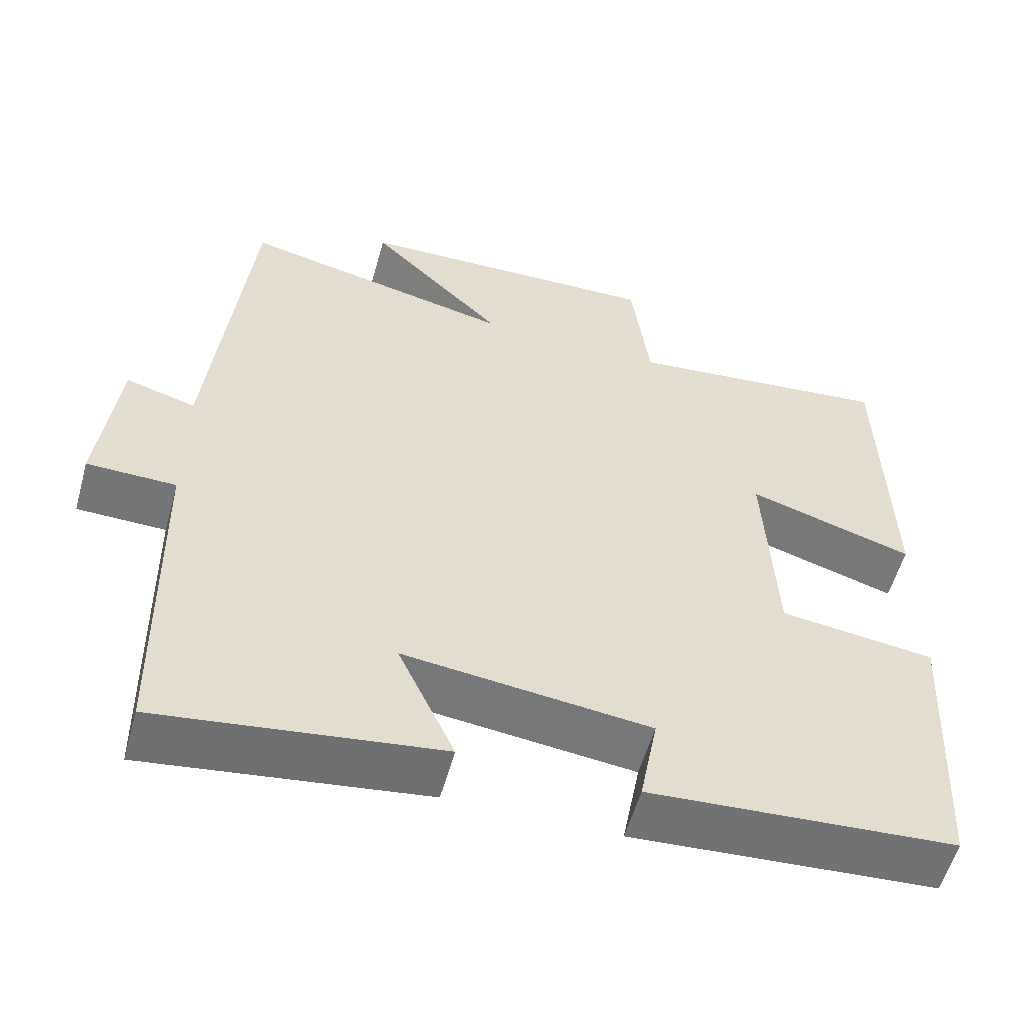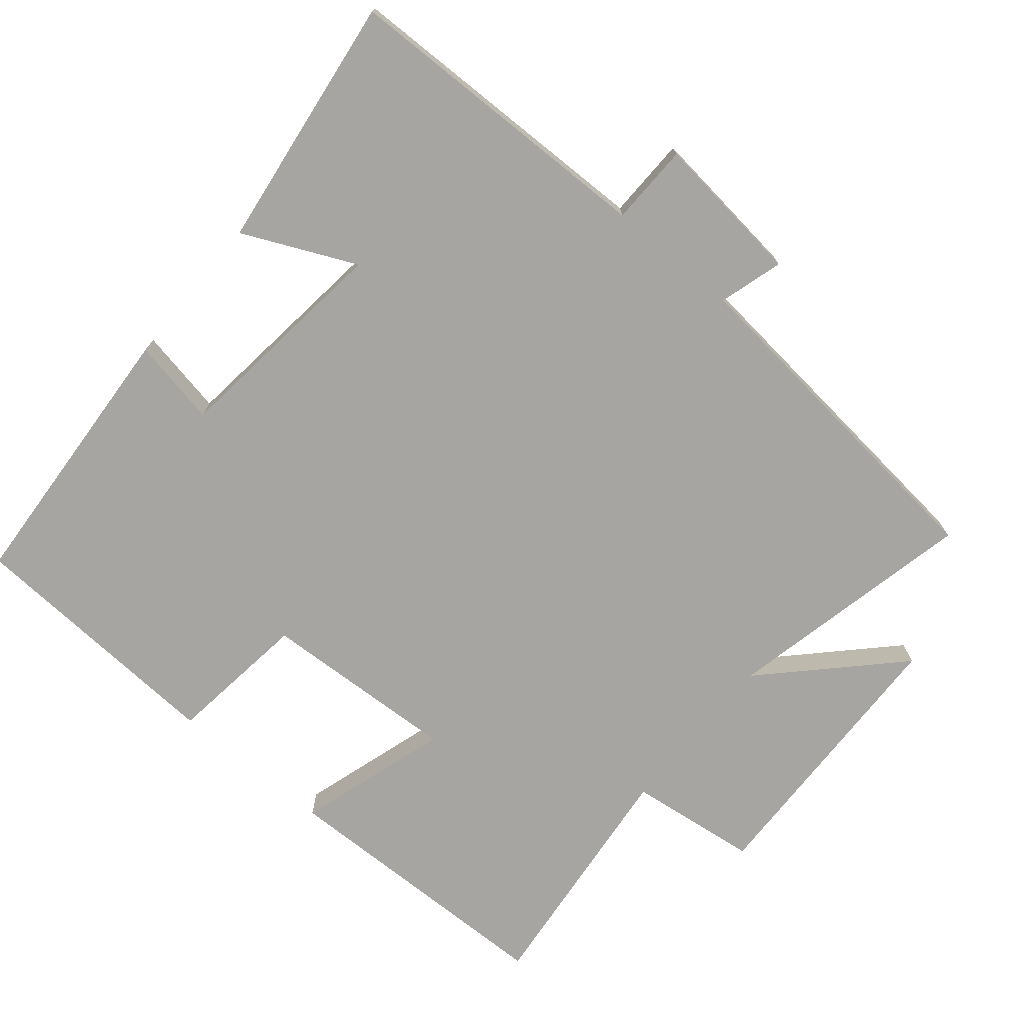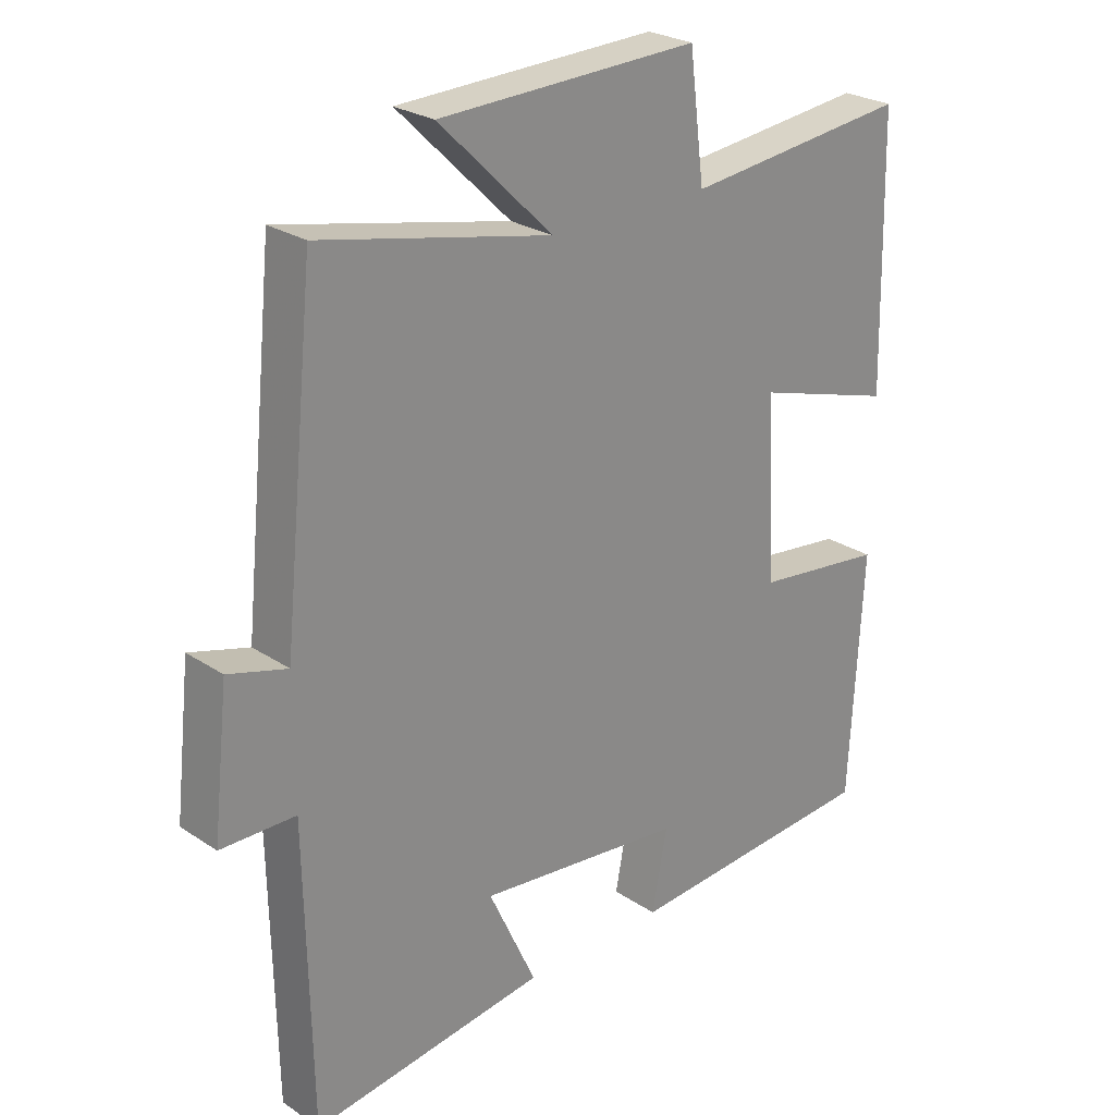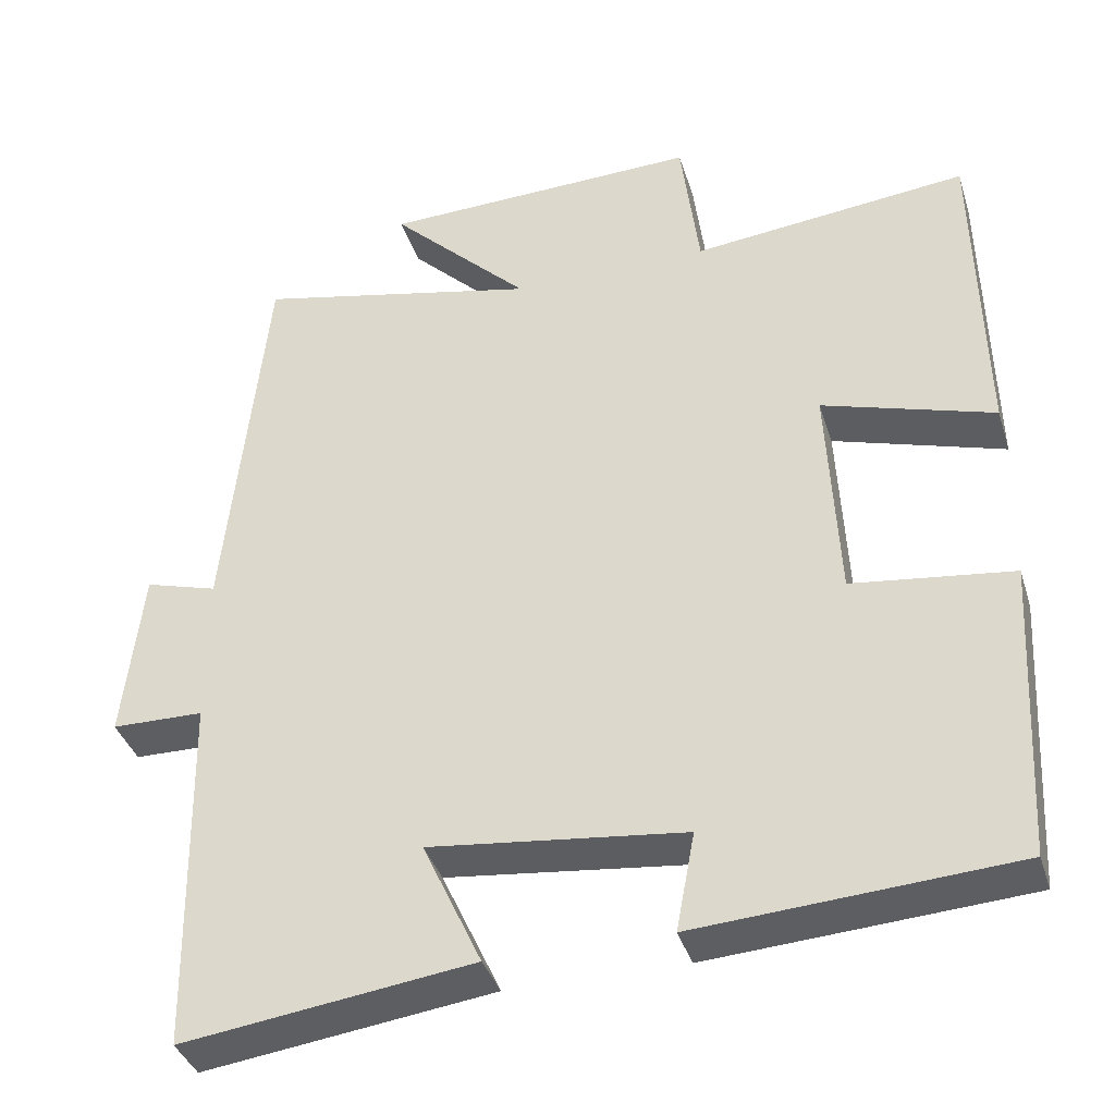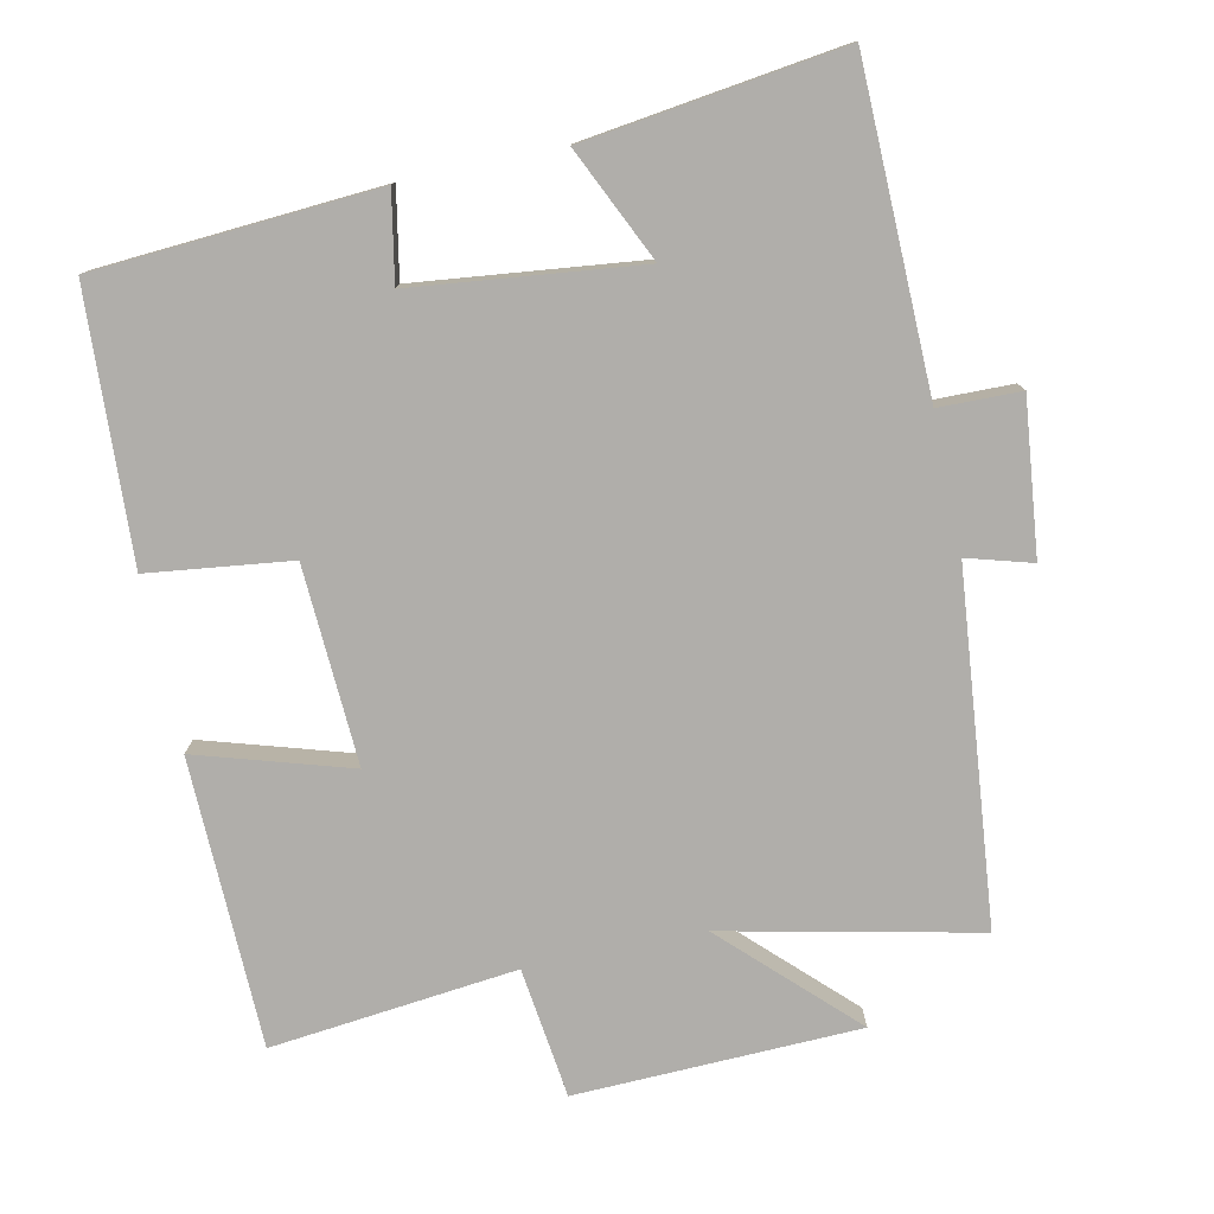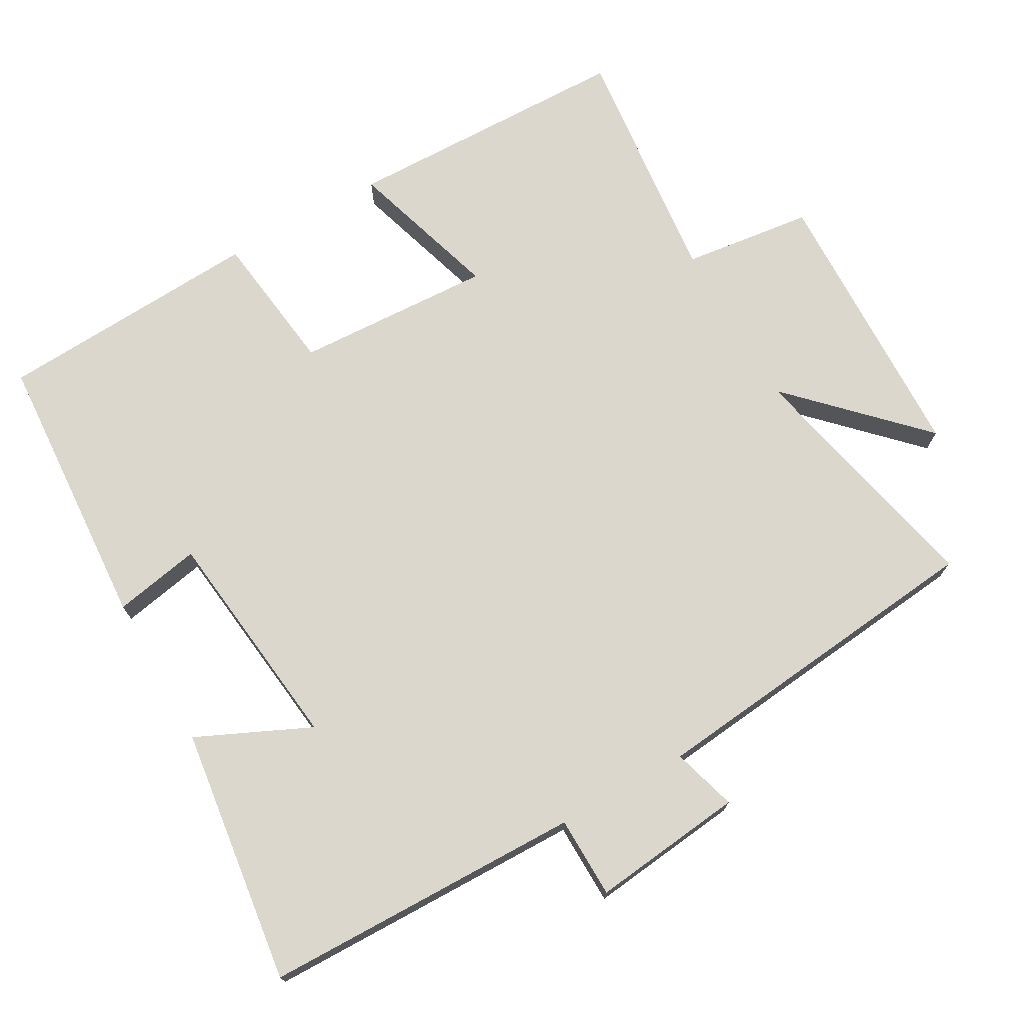
<metadata>
{"format":"obj","ext":"obj","renderer":"f3d","projection":"perspective","resolution":1024,"background":"white","views":[{"elev":-56.2,"azim":-15.5,"up":"+Z"},{"elev":-73.7,"azim":-129.9,"up":"+Y"},{"elev":25.8,"azim":-43.6,"up":"+Z"},{"elev":-37.8,"azim":16.7,"up":"+Z"},{"elev":-77.9,"azim":-168.0,"up":"+Y"},{"elev":73.0,"azim":-119.6,"up":"+Y"}]}
</metadata>
<code>
v 0.48 0.07 -0.474
v 0.087 0.07 -0.5
v 0.11 0.07 -0.378
v -0.206 0.07 -0.342
v -0.133 0.07 -0.5
v -0.492 0.07 -0.548
v -0.5 0.07 -0.1
v -0.614 0.07 -0.098
v -0.59 0.07 0.116
v -0.5 0.07 0.09
v -0.45 0.07 0.577
v -0.098 0.07 0.5
v -0.271 0.07 0.67
v 0.125 0.07 0.682
v 0.148 0.07 0.5
v 0.491 0.07 0.537
v 0.5 0.07 0.134
v 0.287 0.07 0.199
v 0.301 0.07 -0.077
v 0.5 0.07 -0.102
v 0.48 0 -0.474
v 0.087 0 -0.5
v 0.11 0 -0.378
v -0.206 0 -0.342
v -0.133 0 -0.5
v -0.492 0 -0.548
v -0.5 0 -0.1
v -0.614 0 -0.098
v -0.59 0 0.116
v -0.5 0 0.09
v -0.45 0 0.577
v -0.098 0 0.5
v -0.271 0 0.67
v 0.125 0 0.682
v 0.148 0 0.5
v 0.491 0 0.537
v 0.5 0 0.134
v 0.287 0 0.199
v 0.301 0 -0.077
v 0.5 0 -0.102
f 19 20 1 2
f 18 19 2 3
f 15 16 17 18
f 15 18 3 4
f 12 13 14 15
f 12 15 4
f 10 11 12 4
f 7 8 9 10
f 6 7 10
f 4 5 6 10
f 22 21 40 39
f 23 22 39 38
f 38 37 36 35
f 24 23 38 35
f 35 34 33 32
f 24 35 32
f 24 32 31 30
f 30 29 28 27
f 30 27 26
f 30 26 25 24
f 1 21 22 2
f 2 22 23 3
f 3 23 24 4
f 4 24 25 5
f 5 25 26 6
f 6 26 27 7
f 7 27 28 8
f 8 28 29 9
f 9 29 30 10
f 10 30 31 11
f 11 31 32 12
f 12 32 33 13
f 13 33 34 14
f 14 34 35 15
f 15 35 36 16
f 16 36 37 17
f 17 37 38 18
f 18 38 39 19
f 19 39 40 20
f 20 40 21 1

</code>
